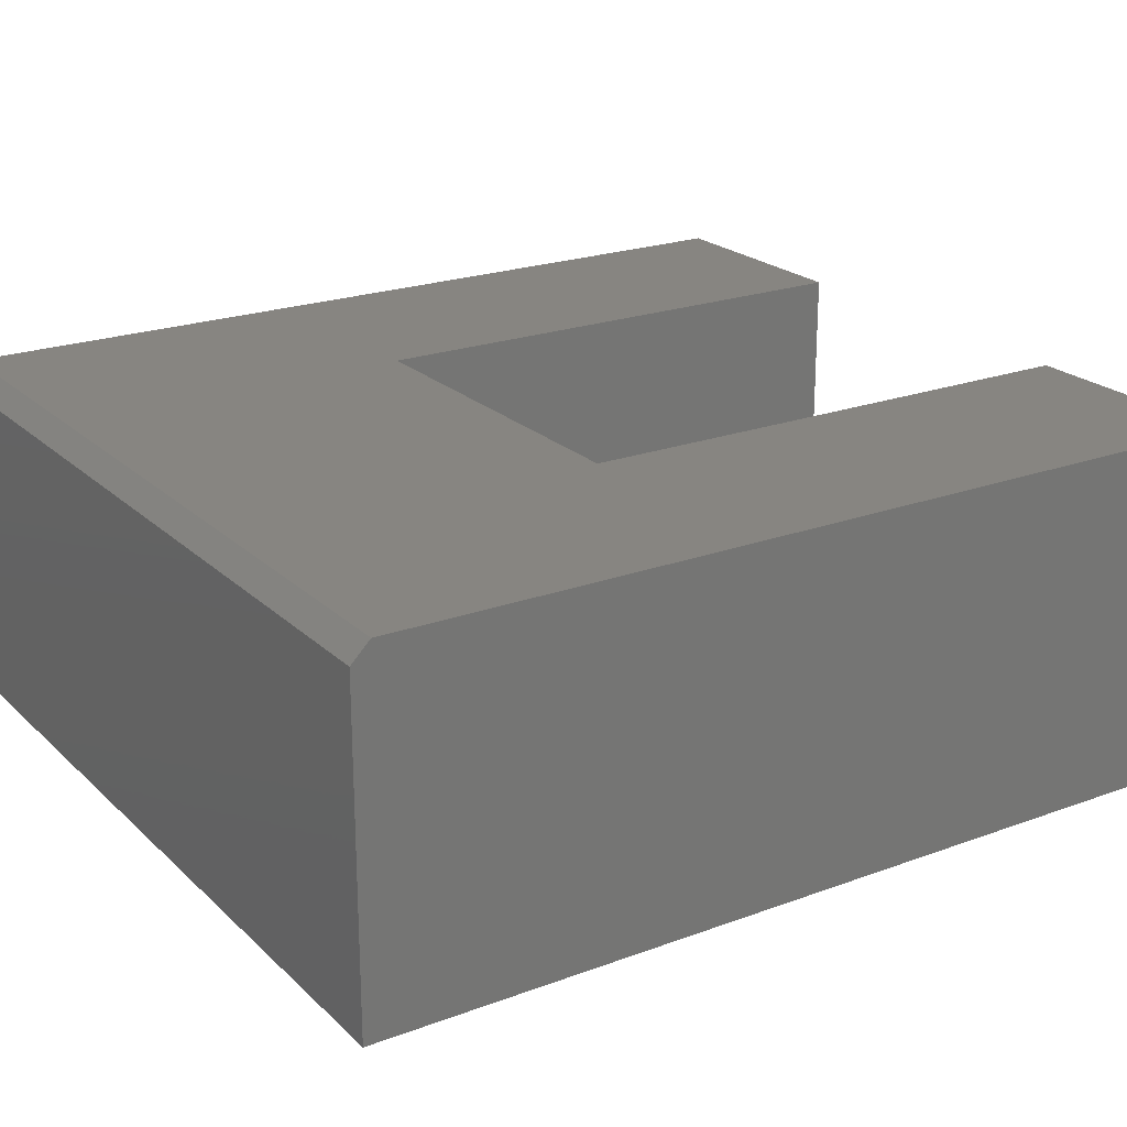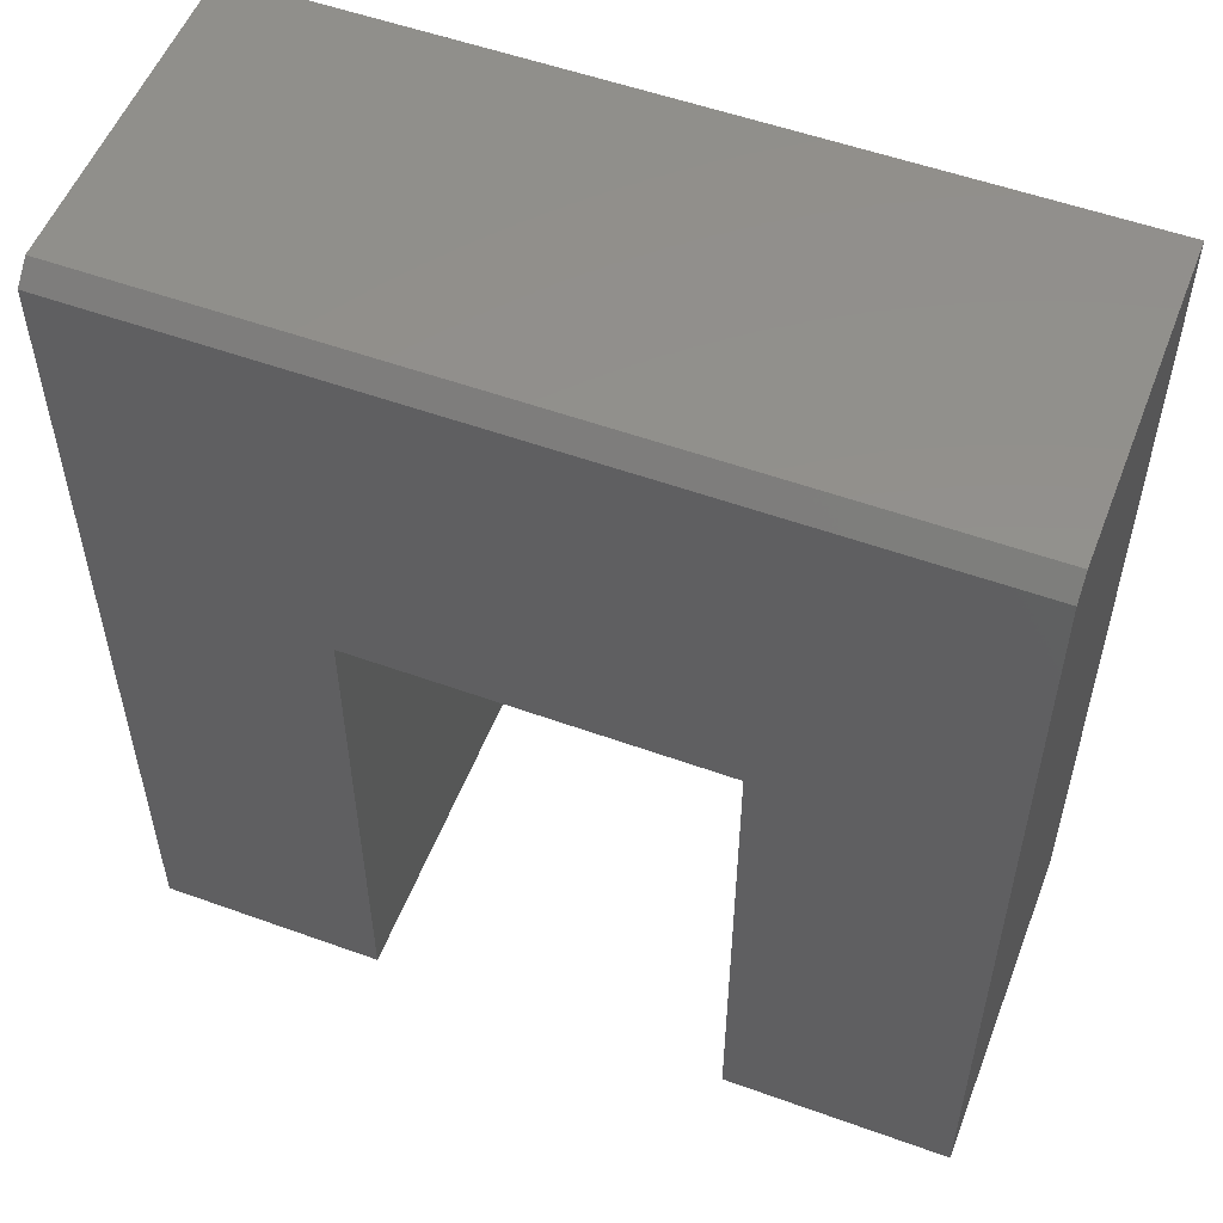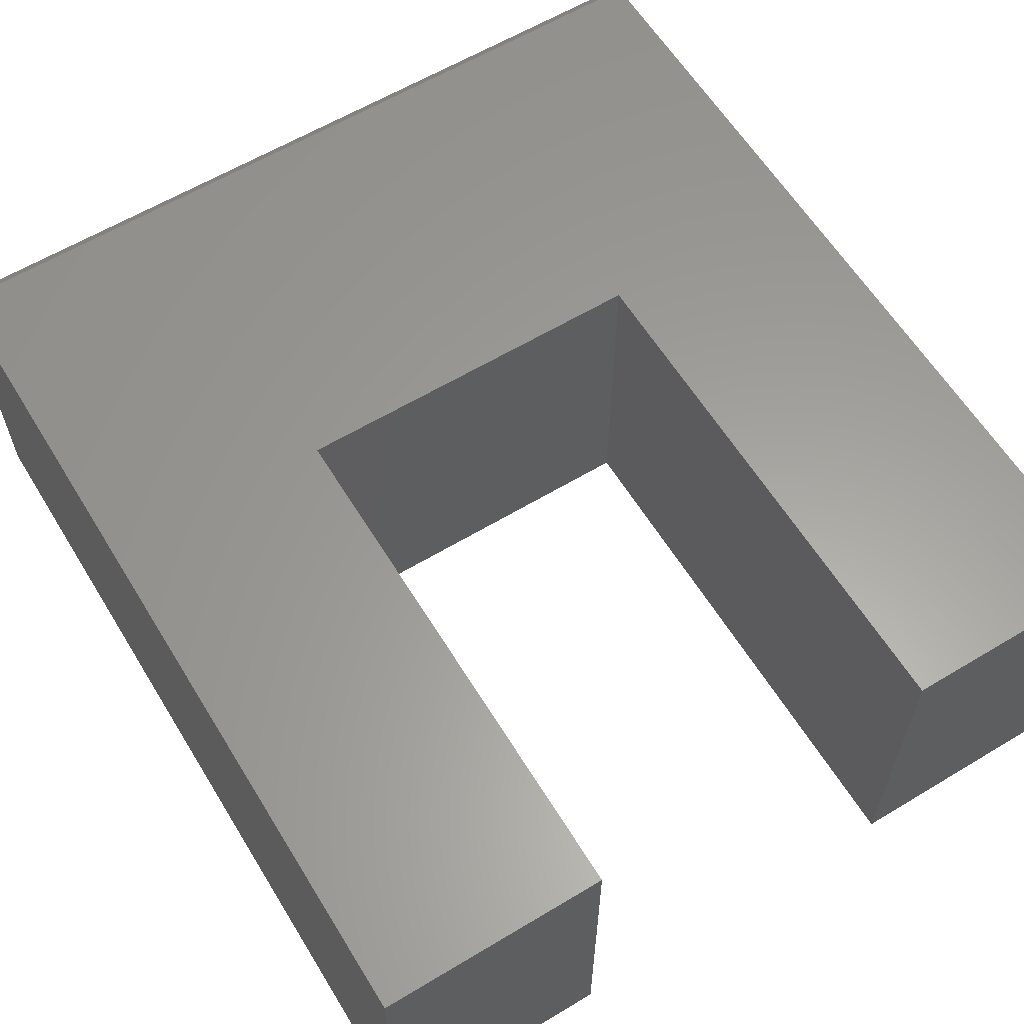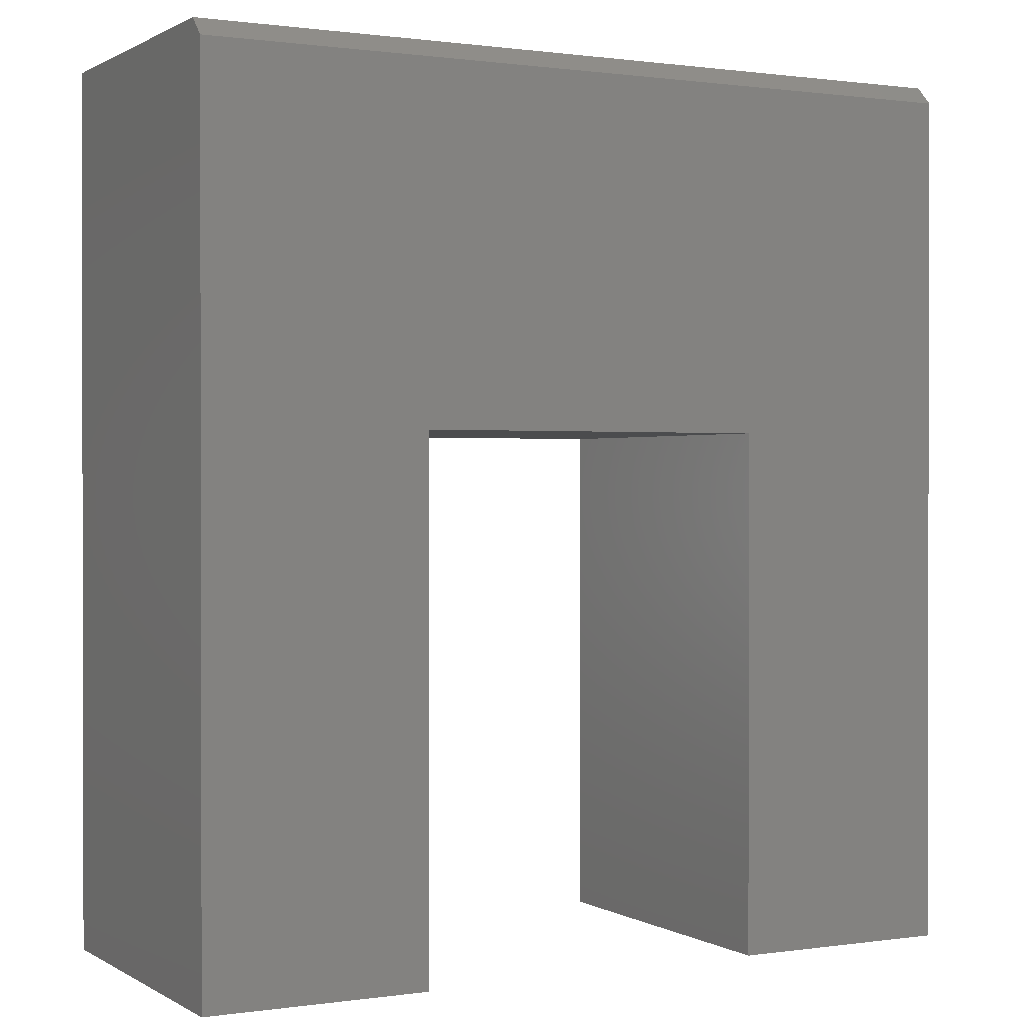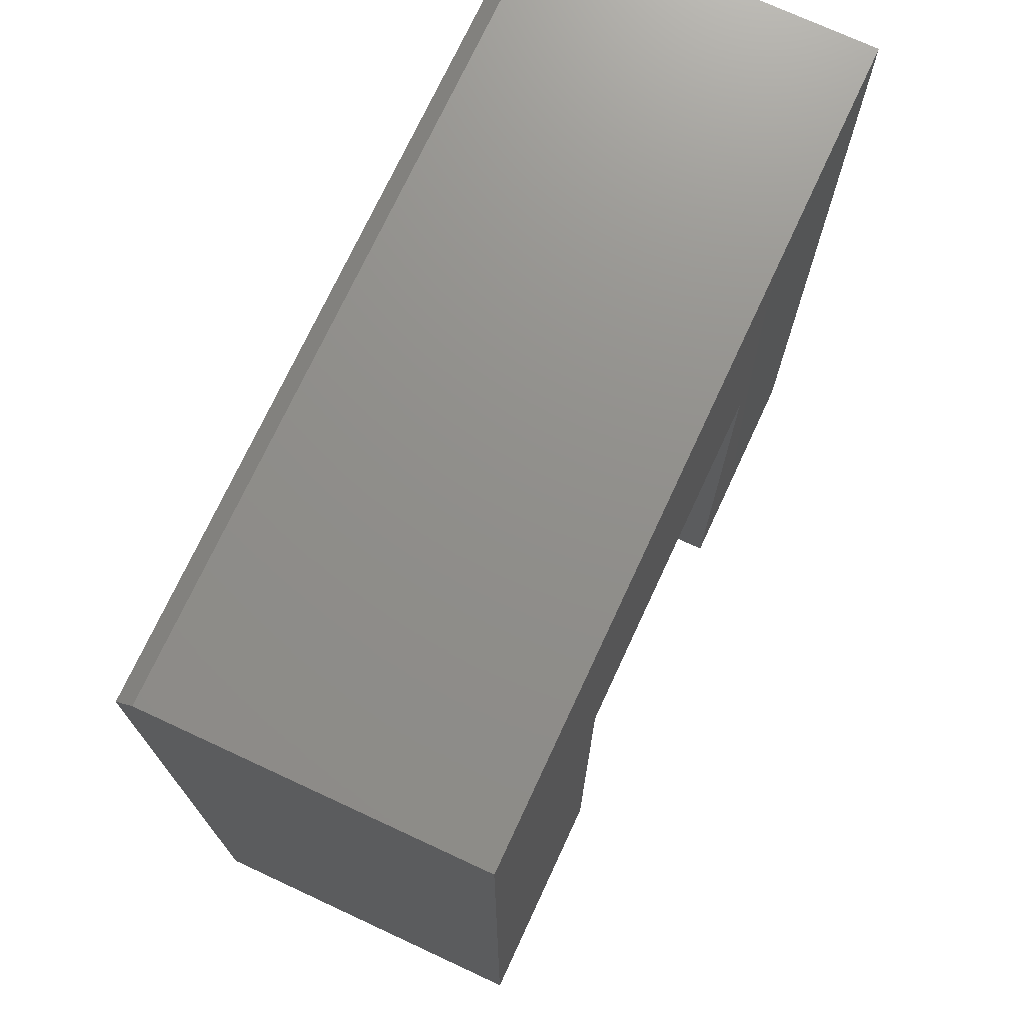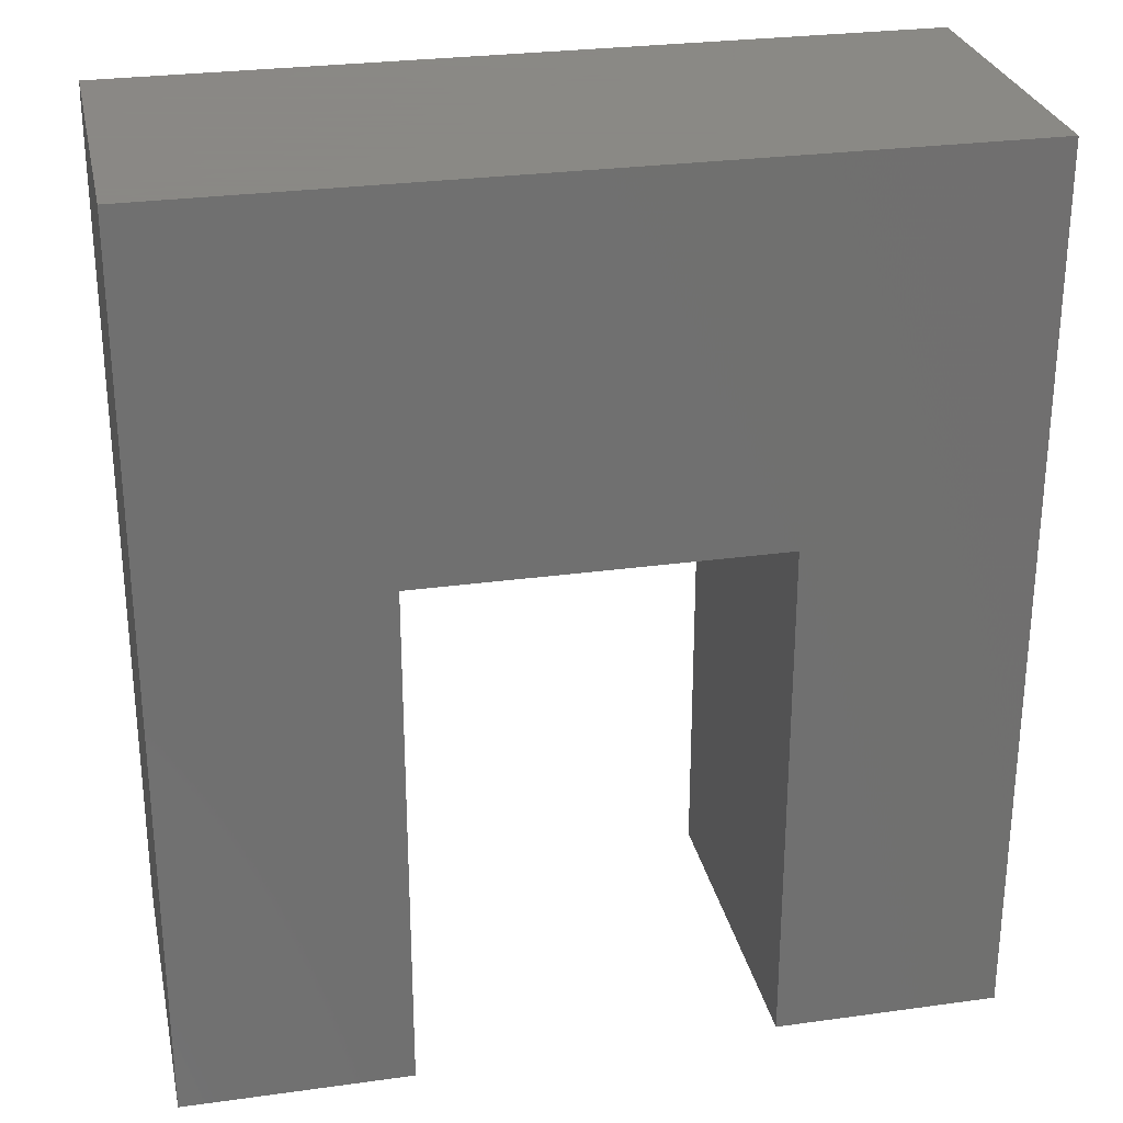
<metadata>
{"format":"stl","ext":"stl","renderer":"f3d","projection":"perspective","resolution":1024,"background":"white","views":[{"elev":22.0,"azim":57.2,"up":"+Y"},{"elev":54.1,"azim":-159.0,"up":"+Z"},{"elev":61.0,"azim":148.5,"up":"+Y"},{"elev":0.7,"azim":152.1,"up":"+Z"},{"elev":73.0,"azim":-65.1,"up":"+Z"},{"elev":27.9,"azim":-11.9,"up":"+Z"}]}
</metadata>
<code>
# stl→obj: 20 verts, 36 faces
v -0.4844 8.153e-17 -0.01562
v -0.4844 -0.01562 4.331e-17
v 0.1946 1.192e-16 -0.01562
v 0.005099 -0.01562 1.334e-17
v 0.1946 -0.01562 1.735e-18
v -0.2949 1.052e-17 -0.75
v -0.4844 0 -0.75
v -0.2949 5.96e-17 -0.3079
v 0.005099 7.625e-17 -0.3079
v 0.1946 3.769e-17 -0.75
v 0.005099 2.717e-17 -0.75
v -0.4844 -0.2891 -0.75
v -0.4844 -0.2891 0
v 0.005099 -0.2891 0
v 0.1946 -0.2891 0
v 0.1946 -0.2891 -0.75
v 0.005099 -0.2891 -0.75
v 0.005099 -0.2891 -0.3079
v -0.2949 -0.2891 -0.3079
v -0.2949 -0.2891 -0.75
f 1 2 3
f 3 2 4
f 3 4 5
f 1 6 7
f 6 1 8
f 8 1 3
f 8 3 9
f 9 3 10
f 9 10 11
f 7 12 1
f 1 12 13
f 1 13 2
f 14 4 13
f 13 4 2
f 15 5 14
f 14 5 4
f 16 10 15
f 15 10 3
f 15 3 5
f 17 16 18
f 18 16 15
f 18 15 19
f 19 15 14
f 19 14 13
f 12 20 13
f 13 20 19
f 17 11 16
f 16 11 10
f 18 9 17
f 17 9 11
f 19 8 18
f 18 8 9
f 20 6 19
f 19 6 8
f 12 7 20
f 20 7 6

</code>
